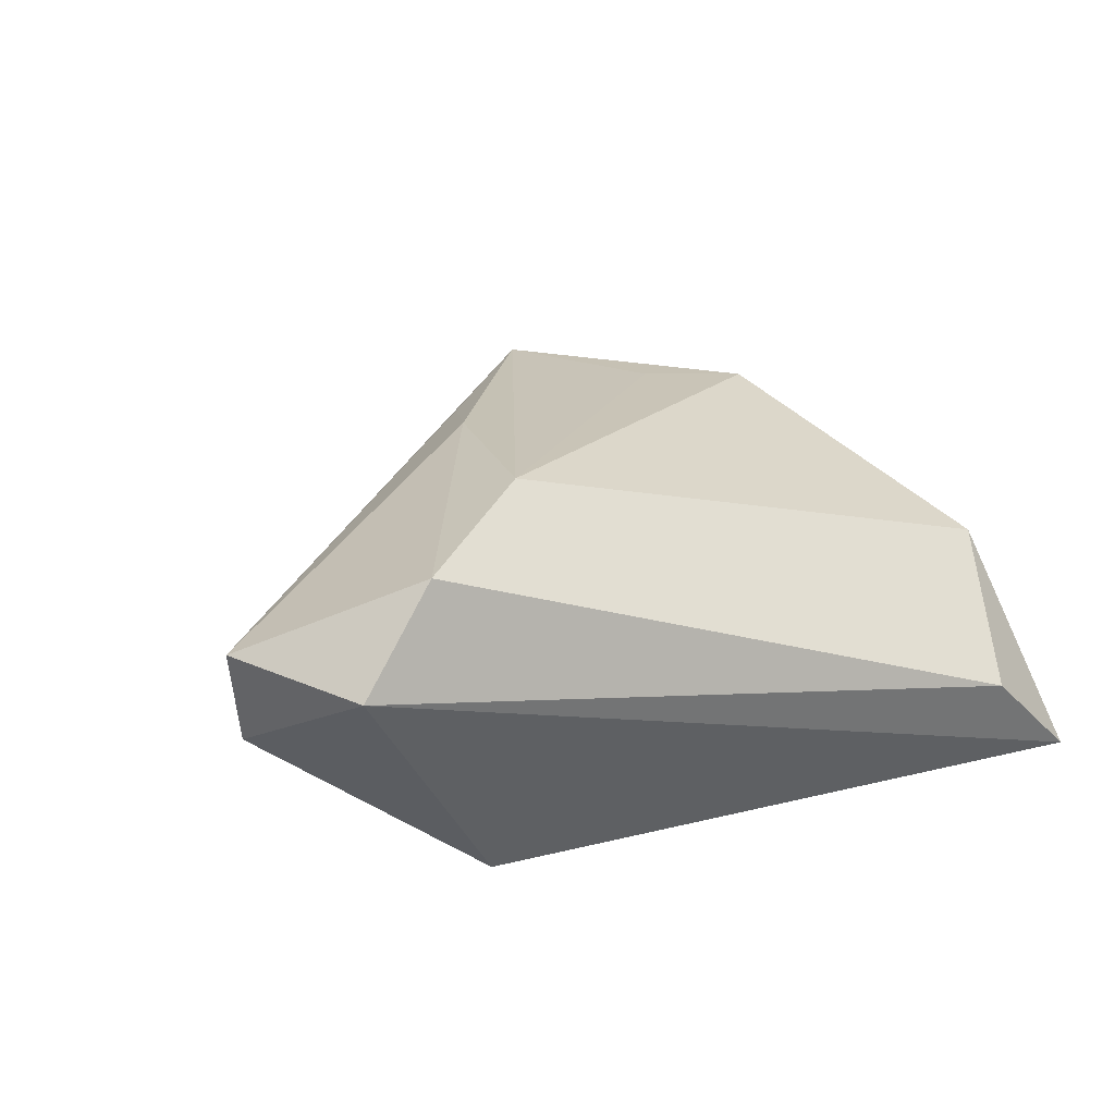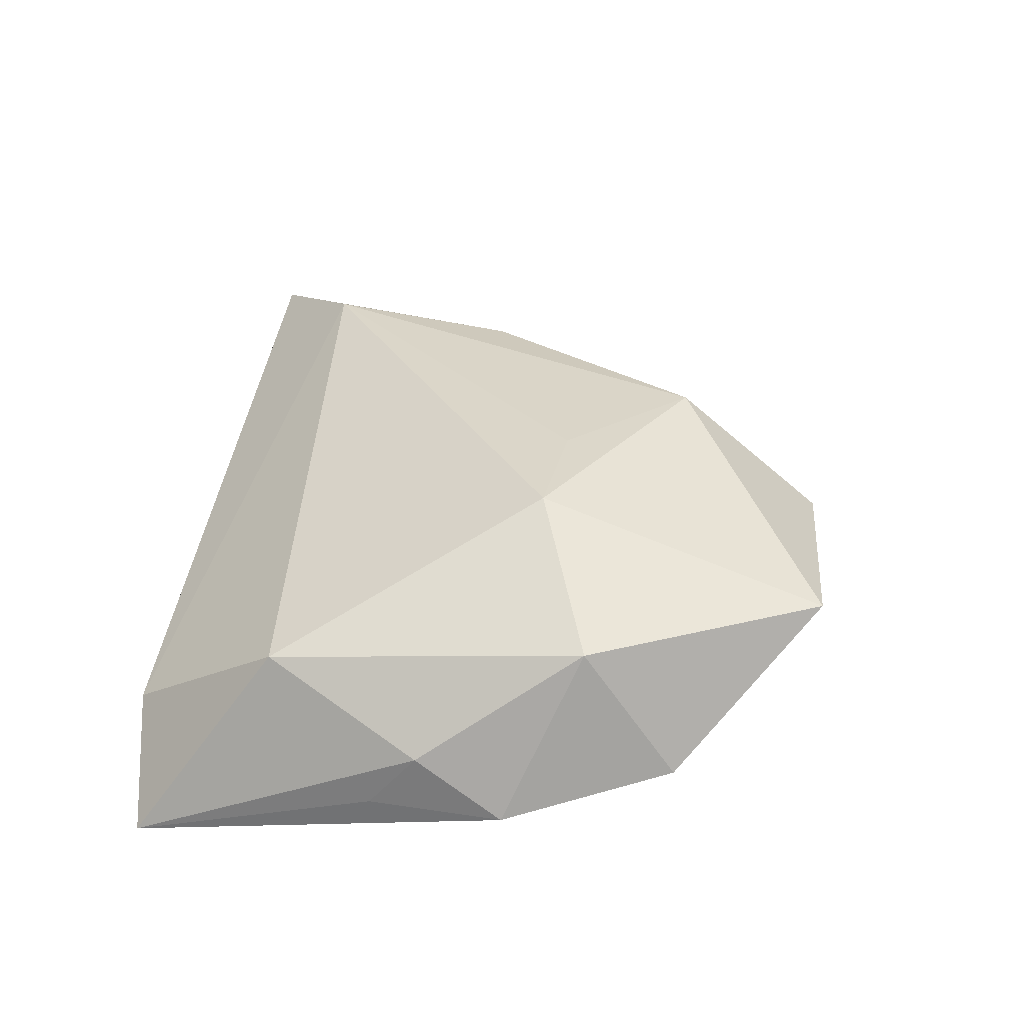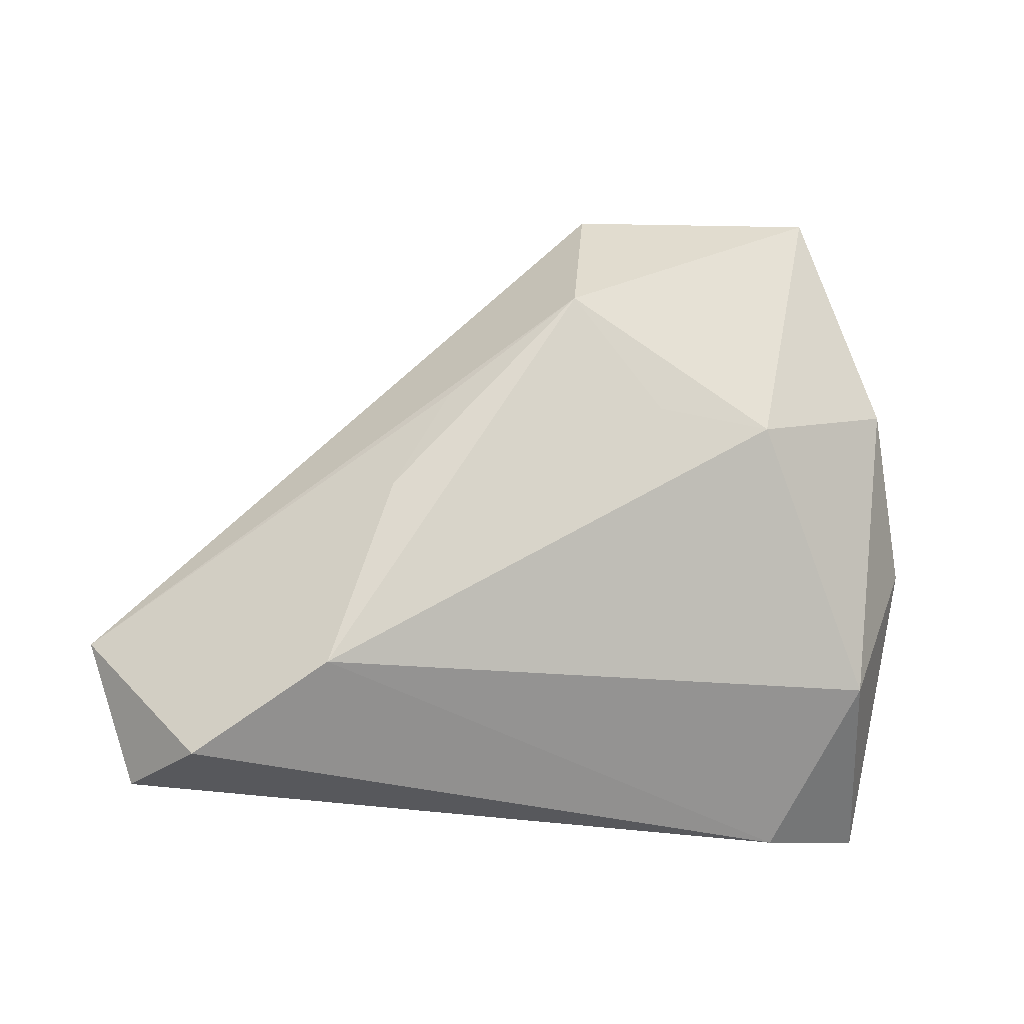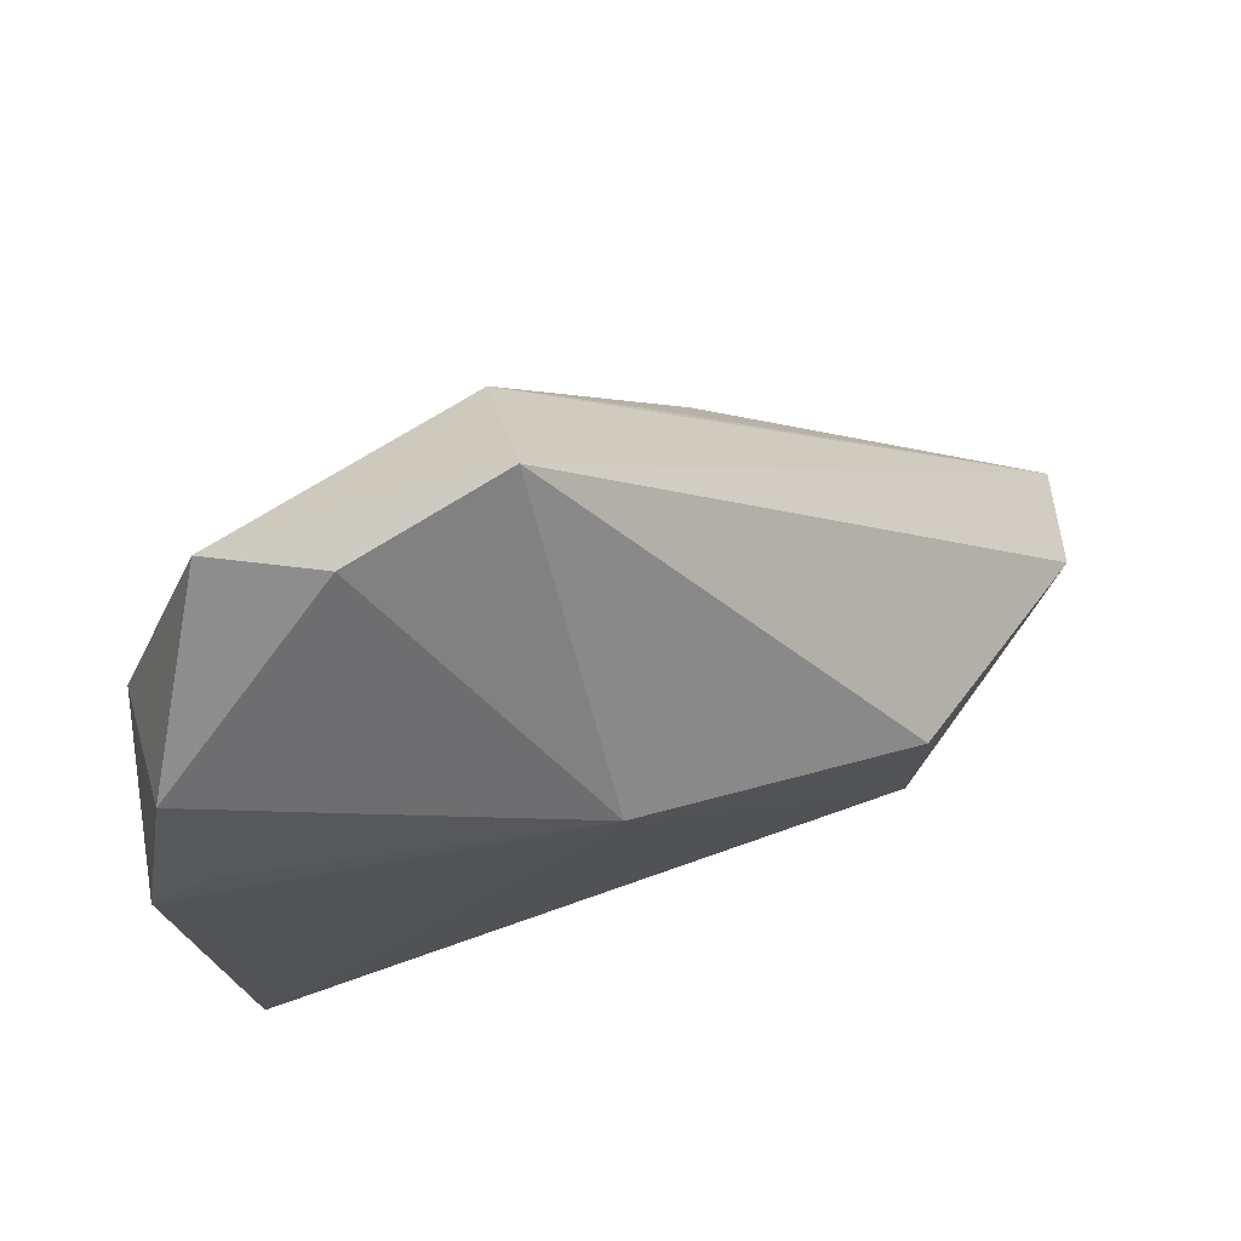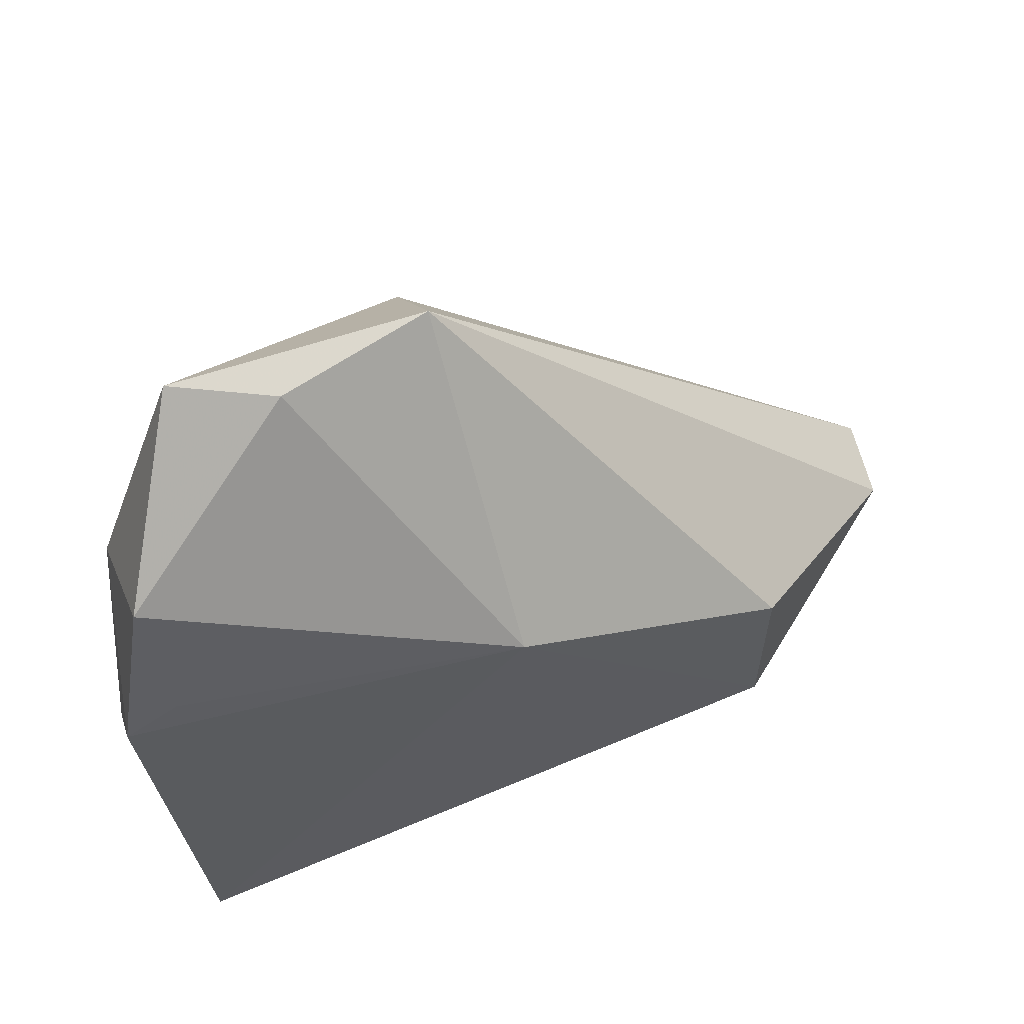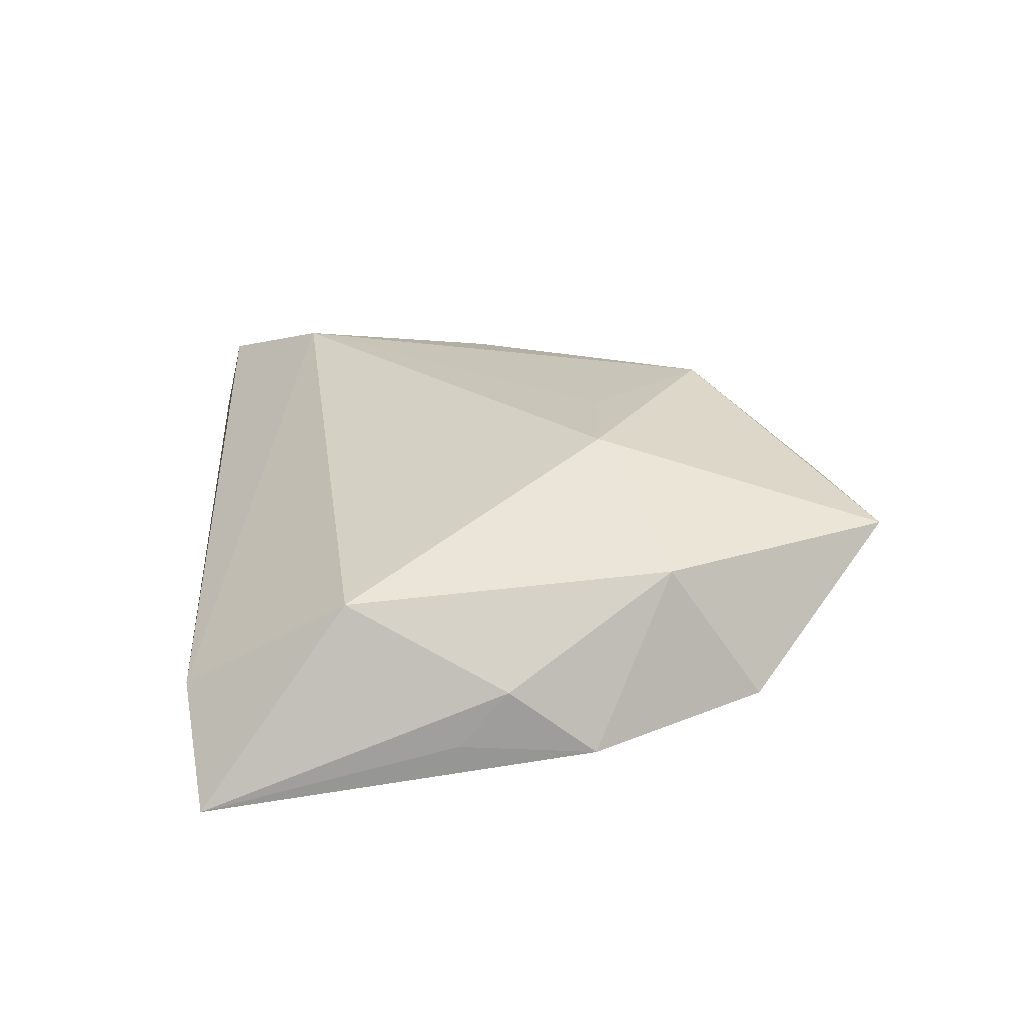
<metadata>
{"format":"obj","ext":"obj","renderer":"f3d","projection":"perspective","resolution":1024,"background":"white","views":[{"elev":20.1,"azim":-30.2,"up":"+Z"},{"elev":25.1,"azim":97.6,"up":"+Z"},{"elev":73.3,"azim":3.7,"up":"+Z"},{"elev":76.0,"azim":161.5,"up":"+Y"},{"elev":62.5,"azim":158.7,"up":"+Y"},{"elev":14.8,"azim":86.0,"up":"+Z"}]}
</metadata>
<code>
v 0.04366 0.03409 -0.008008
v -0.01532 0.01842 0.02016
v -0.05428 -0.03489 0.007766
v 0.04291 -0.01512 0.003783
v 0.0007482 0.01707 -0.02061
v 0.03268 -0.03489 -0.008971
v 0.04914 0.01394 -0.01292
v -0.06188 -0.0165 0.008352
v 0.03224 0.05071 0.009724
v 0.02031 0.04927 0.00454
v -0.02801 -0.0201 0.02388
v 0.04927 0.003669 -0.005321
v -0.03433 0.0003749 -0.02033
v -0.03443 -0.02536 -0.02061
v 0.01302 0.01767 0.02134
v -0.05963 -0.01417 -0.003073
v -0.02164 0.004456 0.02308
v 0.001111 0.04964 0.008932
v 0.04838 -0.002174 -0.01214
v 0.04563 -0.03262 -0.02061
v 0.02738 0.01625 0.01969
v 0.04413 0.02315 0.007425
v 0.0005834 0.03205 0.0231
v -0.04479 -0.03217 0.01908
v 0.04241 0.01798 -0.01308
f 9 21 22
f 9 18 23
f 23 21 9
f 20 5 7
f 10 18 9
f 10 5 18
f 14 20 3
f 14 5 20
f 12 7 22
f 21 11 4
f 20 12 4
f 4 22 21
f 4 12 22
f 15 11 21
f 21 23 15
f 15 23 11
f 5 10 1
f 1 10 9
f 9 22 1
f 22 7 1
f 18 5 13
f 5 14 13
f 20 7 19
f 19 12 20
f 7 12 19
f 8 23 18
f 3 24 8
f 11 24 6
f 6 4 11
f 20 4 6
f 3 20 6
f 6 24 3
f 25 7 5
f 5 1 25
f 25 1 7
f 11 23 17
f 17 24 11
f 17 8 24
f 18 13 16
f 16 8 18
f 16 13 14
f 16 14 3
f 3 8 16
f 23 8 2
f 2 17 23
f 8 17 2

</code>
